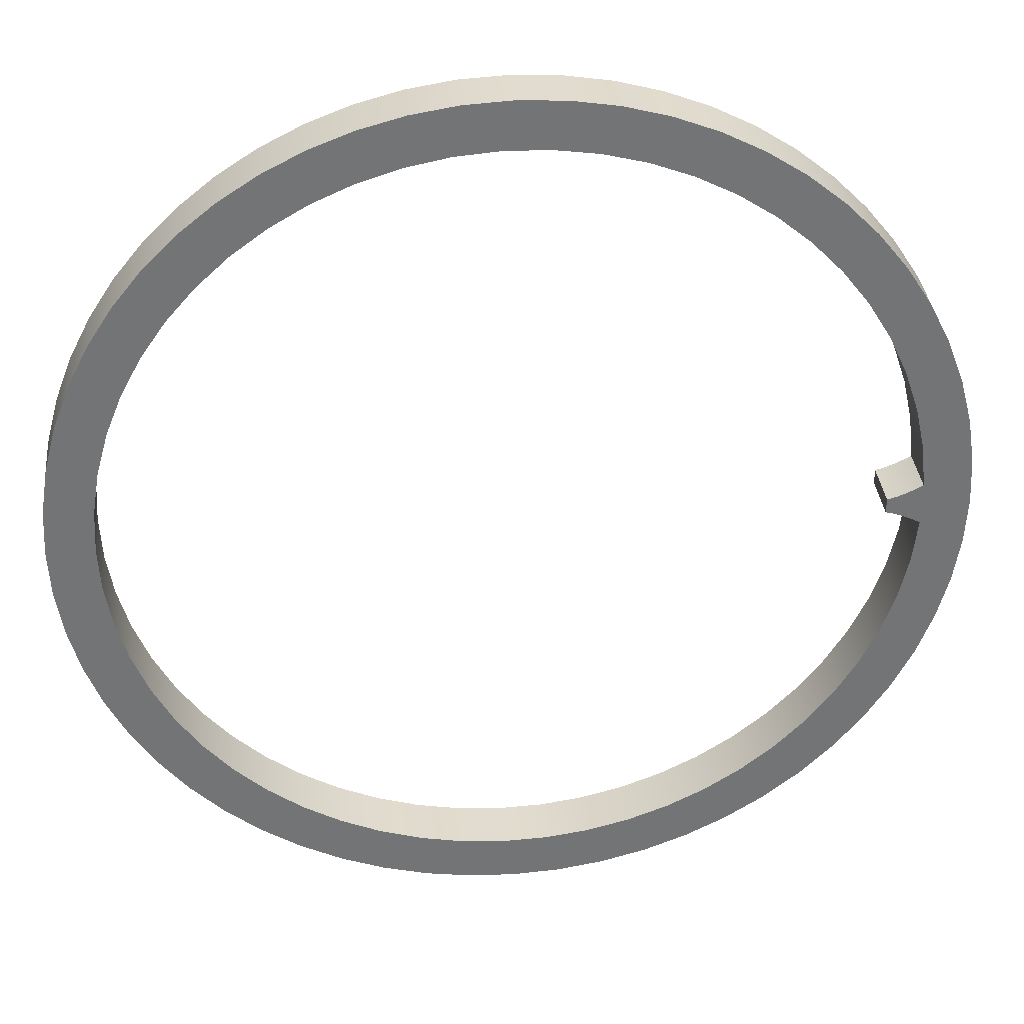
<metadata>
{"format":"obj","ext":"obj","renderer":"f3d","projection":"perspective","resolution":1024,"background":"white","views":[{"elev":34.2,"azim":-5.8,"up":"+Y"}]}
</metadata>
<code>
v -7.575 -9.277e-16 1
v -7.529 -0.8333 1
v -7.392 -1.657 1
v -7.165 -2.46 1
v -6.851 -3.233 1
v -6.453 -3.967 1
v -5.978 -4.653 1
v -5.43 -5.282 1
v -4.816 -5.847 1
v -4.143 -6.342 1
v -3.42 -6.759 1
v -2.656 -7.094 1
v -1.86 -7.343 1
v -1.04 -7.503 1
v -0.2087 -7.572 1
v 0.6255 -7.549 1
v 1.452 -7.434 1
v 2.261 -7.23 1
v 3.043 -6.937 1
v 3.787 -6.56 1
v 4.486 -6.104 1
v 5.13 -5.573 1
v 5.712 -4.975 1
v 6.225 -4.316 1
v 6.662 -3.605 1
v 7.018 -2.851 1
v 7.289 -2.061 1
v 7.472 -1.247 1
v 7.563 -0.4173 1
v 7.563 0.4173 1
v 7.472 1.247 1
v 7.289 2.061 1
v 7.018 2.851 1
v 6.662 3.605 1
v 6.225 4.316 1
v 5.712 4.975 1
v 5.13 5.573 1
v 4.486 6.104 1
v 3.787 6.56 1
v 3.043 6.937 1
v 2.261 7.23 1
v 1.452 7.434 1
v 0.6255 7.549 1
v -0.2087 7.572 1
v -1.04 7.503 1
v -1.86 7.343 1
v -2.656 7.094 1
v -3.42 6.759 1
v -4.143 6.342 1
v -4.816 5.847 1
v -5.43 5.282 1
v -5.978 4.653 1
v -6.453 3.967 1
v -6.851 3.233 1
v -7.165 2.46 1
v -7.392 1.657 1
v -7.529 0.8333 1
v -7.575 -9.277e-16 0
v -7.529 0.8333 0
v -7.392 1.657 0
v -7.165 2.46 0
v -6.851 3.233 0
v -6.453 3.967 0
v -5.978 4.653 0
v -5.43 5.282 0
v -4.816 5.847 0
v -4.143 6.342 0
v -3.42 6.759 0
v -2.656 7.094 0
v -1.86 7.343 0
v -1.04 7.503 0
v -0.2087 7.572 0
v 0.6255 7.549 0
v 1.452 7.434 0
v 2.261 7.23 0
v 3.043 6.937 0
v 3.787 6.56 0
v 4.486 6.104 0
v 5.13 5.573 0
v 5.712 4.975 0
v 6.225 4.316 0
v 6.662 3.605 0
v 7.018 2.851 0
v 7.289 2.061 0
v 7.472 1.247 0
v 7.563 0.4173 0
v 7.563 -0.4173 0
v 7.472 -1.247 0
v 7.289 -2.061 0
v 7.018 -2.851 0
v 6.662 -3.605 0
v 6.225 -4.316 0
v 5.712 -4.975 0
v 5.13 -5.573 0
v 4.486 -6.104 0
v 3.787 -6.56 0
v 3.043 -6.937 0
v 2.261 -7.23 0
v 1.452 -7.434 0
v 0.6255 -7.549 0
v -0.2087 -7.572 0
v -1.04 -7.503 0
v -1.86 -7.343 0
v -2.656 -7.094 0
v -3.42 -6.759 0
v -4.143 -6.342 0
v -4.816 -5.847 0
v -5.43 -5.282 0
v -5.978 -4.653 0
v -6.453 -3.967 0
v -6.851 -3.233 0
v -7.165 -2.46 0
v -7.392 -1.657 0
v -7.529 -0.8333 0
v -7.575 -9.277e-16 1
v -7.575 -9.277e-16 0
v -8.475 -1.038e-15 1
v -8.429 0.8859 1
v -8.29 1.762 1
v -8.06 2.619 1
v -7.742 3.447 1
v -7.34 4.238 1
v -6.856 4.981 1
v -6.298 5.671 1
v -5.671 6.298 1
v -4.981 6.856 1
v -4.238 7.34 1
v -3.447 7.742 1
v -2.619 8.06 1
v -1.762 8.29 1
v -0.8859 8.429 1
v 5.189e-16 8.475 1
v 0.8859 8.429 1
v 1.762 8.29 1
v 2.619 8.06 1
v 3.447 7.742 1
v 4.238 7.34 1
v 4.981 6.856 1
v 5.671 6.298 1
v 6.298 5.671 1
v 6.856 4.981 1
v 7.34 4.238 1
v 7.742 3.447 1
v 8.06 2.619 1
v 8.29 1.762 1
v 8.429 0.8859 1
v 8.475 0 1
v 8.429 -0.8859 1
v 8.29 -1.762 1
v 8.06 -2.619 1
v 7.742 -3.447 1
v 7.34 -4.238 1
v 6.856 -4.981 1
v 6.298 -5.671 1
v 5.671 -6.298 1
v 4.981 -6.856 1
v 4.238 -7.34 1
v 3.447 -7.742 1
v 2.619 -8.06 1
v 1.762 -8.29 1
v 0.8859 -8.429 1
v 5.189e-16 -8.475 1
v -0.8859 -8.429 1
v -1.762 -8.29 1
v -2.619 -8.06 1
v -3.447 -7.742 1
v -4.238 -7.34 1
v -4.981 -6.856 1
v -5.671 -6.298 1
v -6.298 -5.671 1
v -6.856 -4.981 1
v -7.34 -4.238 1
v -7.742 -3.447 1
v -8.06 -2.619 1
v -8.29 -1.762 1
v -8.429 -0.8859 1
v -8.475 -1.038e-15 0
v -8.429 -0.8859 0
v -8.29 -1.762 0
v -8.06 -2.619 0
v -7.742 -3.447 0
v -7.34 -4.238 0
v -6.856 -4.981 0
v -6.298 -5.671 0
v -5.671 -6.298 0
v -4.981 -6.856 0
v -4.238 -7.34 0
v -3.447 -7.742 0
v -2.619 -8.06 0
v -1.762 -8.29 0
v -0.8859 -8.429 0
v 5.189e-16 -8.475 0
v 0.8859 -8.429 0
v 1.762 -8.29 0
v 2.619 -8.06 0
v 3.447 -7.742 0
v 4.238 -7.34 0
v 4.981 -6.856 0
v 5.671 -6.298 0
v 6.298 -5.671 0
v 6.856 -4.981 0
v 7.34 -4.238 0
v 7.742 -3.447 0
v 8.06 -2.619 0
v 8.29 -1.762 0
v 8.429 -0.8859 0
v 8.475 0 0
v 8.429 0.8859 0
v 8.29 1.762 0
v 8.06 2.619 0
v 7.742 3.447 0
v 7.34 4.238 0
v 6.856 4.981 0
v 6.298 5.671 0
v 5.671 6.298 0
v 4.981 6.856 0
v 4.238 7.34 0
v 3.447 7.742 0
v 2.619 8.06 0
v 1.762 8.29 0
v 0.8859 8.429 0
v 5.189e-16 8.475 0
v -0.8859 8.429 0
v -1.762 8.29 0
v -2.619 8.06 0
v -3.447 7.742 0
v -4.238 7.34 0
v -4.981 6.856 0
v -5.671 6.298 0
v -6.298 5.671 0
v -6.856 4.981 0
v -7.34 4.238 0
v -7.742 3.447 0
v -8.06 2.619 0
v -8.29 1.762 0
v -8.429 0.8859 0
v -8.475 -1.038e-15 0
v -8.475 -1.038e-15 1
v -7.575 -9.277e-16 1
v -7.529 0.8333 1
v -7.392 1.657 1
v -7.165 2.46 1
v -6.851 3.233 1
v -6.453 3.967 1
v -5.978 4.653 1
v -5.43 5.282 1
v -4.816 5.847 1
v -4.143 6.342 1
v -3.42 6.759 1
v -2.656 7.094 1
v -1.86 7.343 1
v -1.04 7.503 1
v -0.2087 7.572 1
v 0.6255 7.549 1
v 1.452 7.434 1
v 2.261 7.23 1
v 3.043 6.937 1
v 3.787 6.56 1
v 4.486 6.104 1
v 5.13 5.573 1
v 5.712 4.975 1
v 6.225 4.316 1
v 6.662 3.605 1
v 7.018 2.851 1
v 7.289 2.061 1
v 7.472 1.247 1
v 7.563 0.4173 1
v 7.563 -0.4173 1
v 7.472 -1.247 1
v 7.289 -2.061 1
v 7.018 -2.851 1
v 6.662 -3.605 1
v 6.225 -4.316 1
v 5.712 -4.975 1
v 5.13 -5.573 1
v 4.486 -6.104 1
v 3.787 -6.56 1
v 3.043 -6.937 1
v 2.261 -7.23 1
v 1.452 -7.434 1
v 0.6255 -7.549 1
v -0.2087 -7.572 1
v -1.04 -7.503 1
v -1.86 -7.343 1
v -2.656 -7.094 1
v -3.42 -6.759 1
v -4.143 -6.342 1
v -4.816 -5.847 1
v -5.43 -5.282 1
v -5.978 -4.653 1
v -6.453 -3.967 1
v -6.851 -3.233 1
v -7.165 -2.46 1
v -7.392 -1.657 1
v -7.529 -0.8333 1
v -8.475 -1.038e-15 1
v -8.429 -0.8859 1
v -8.29 -1.762 1
v -8.06 -2.619 1
v -7.742 -3.447 1
v -7.34 -4.238 1
v -6.856 -4.981 1
v -6.298 -5.671 1
v -5.671 -6.298 1
v -4.981 -6.856 1
v -4.238 -7.34 1
v -3.447 -7.742 1
v -2.619 -8.06 1
v -1.762 -8.29 1
v -0.8859 -8.429 1
v 5.189e-16 -8.475 1
v 0.8859 -8.429 1
v 1.762 -8.29 1
v 2.619 -8.06 1
v 3.447 -7.742 1
v 4.238 -7.34 1
v 4.981 -6.856 1
v 5.671 -6.298 1
v 6.298 -5.671 1
v 6.856 -4.981 1
v 7.34 -4.238 1
v 7.742 -3.447 1
v 8.06 -2.619 1
v 8.29 -1.762 1
v 8.429 -0.8859 1
v 8.475 0 1
v 8.429 0.8859 1
v 8.29 1.762 1
v 8.06 2.619 1
v 7.742 3.447 1
v 7.34 4.238 1
v 6.856 4.981 1
v 6.298 5.671 1
v 5.671 6.298 1
v 4.981 6.856 1
v 4.238 7.34 1
v 3.447 7.742 1
v 2.619 8.06 1
v 1.762 8.29 1
v 0.8859 8.429 1
v 5.189e-16 8.475 1
v -0.8859 8.429 1
v -1.762 8.29 1
v -2.619 8.06 1
v -3.447 7.742 1
v -4.238 7.34 1
v -4.981 6.856 1
v -5.671 6.298 1
v -6.298 5.671 1
v -6.856 4.981 1
v -7.34 4.238 1
v -7.742 3.447 1
v -8.06 2.619 1
v -8.29 1.762 1
v -8.429 0.8859 1
v -7.575 -9.277e-16 0
v -7.529 -0.8333 0
v -7.392 -1.657 0
v -7.165 -2.46 0
v -6.851 -3.233 0
v -6.453 -3.967 0
v -5.978 -4.653 0
v -5.43 -5.282 0
v -4.816 -5.847 0
v -4.143 -6.342 0
v -3.42 -6.759 0
v -2.656 -7.094 0
v -1.86 -7.343 0
v -1.04 -7.503 0
v -0.2087 -7.572 0
v 0.6255 -7.549 0
v 1.452 -7.434 0
v 2.261 -7.23 0
v 3.043 -6.937 0
v 3.787 -6.56 0
v 4.486 -6.104 0
v 5.13 -5.573 0
v 5.712 -4.975 0
v 6.225 -4.316 0
v 6.662 -3.605 0
v 7.018 -2.851 0
v 7.289 -2.061 0
v 7.472 -1.247 0
v 7.563 -0.4173 0
v 7.563 0.4173 0
v 7.472 1.247 0
v 7.289 2.061 0
v 7.018 2.851 0
v 6.662 3.605 0
v 6.225 4.316 0
v 5.712 4.975 0
v 5.13 5.573 0
v 4.486 6.104 0
v 3.787 6.56 0
v 3.043 6.937 0
v 2.261 7.23 0
v 1.452 7.434 0
v 0.6255 7.549 0
v -0.2087 7.572 0
v -1.04 7.503 0
v -1.86 7.343 0
v -2.656 7.094 0
v -3.42 6.759 0
v -4.143 6.342 0
v -4.816 5.847 0
v -5.43 5.282 0
v -5.978 4.653 0
v -6.453 3.967 0
v -6.851 3.233 0
v -7.165 2.46 0
v -7.392 1.657 0
v -7.529 0.8333 0
v -8.475 -1.038e-15 0
v -8.429 0.8859 0
v -8.29 1.762 0
v -8.06 2.619 0
v -7.742 3.447 0
v -7.34 4.238 0
v -6.856 4.981 0
v -6.298 5.671 0
v -5.671 6.298 0
v -4.981 6.856 0
v -4.238 7.34 0
v -3.447 7.742 0
v -2.619 8.06 0
v -1.762 8.29 0
v -0.8859 8.429 0
v 5.189e-16 8.475 0
v 0.8859 8.429 0
v 1.762 8.29 0
v 2.619 8.06 0
v 3.447 7.742 0
v 4.238 7.34 0
v 4.981 6.856 0
v 5.671 6.298 0
v 6.298 5.671 0
v 6.856 4.981 0
v 7.34 4.238 0
v 7.742 3.447 0
v 8.06 2.619 0
v 8.29 1.762 0
v 8.429 0.8859 0
v 8.475 0 0
v 8.429 -0.8859 0
v 8.29 -1.762 0
v 8.06 -2.619 0
v 7.742 -3.447 0
v 7.34 -4.238 0
v 6.856 -4.981 0
v 6.298 -5.671 0
v 5.671 -6.298 0
v 4.981 -6.856 0
v 4.238 -7.34 0
v 3.447 -7.742 0
v 2.619 -8.06 0
v 1.762 -8.29 0
v 0.8859 -8.429 0
v 5.189e-16 -8.475 0
v -0.8859 -8.429 0
v -1.762 -8.29 0
v -2.619 -8.06 0
v -3.447 -7.742 0
v -4.238 -7.34 0
v -4.981 -6.856 0
v -5.671 -6.298 0
v -6.298 -5.671 0
v -6.856 -4.981 0
v -7.34 -4.238 0
v -7.742 -3.447 0
v -8.06 -2.619 0
v -8.29 -1.762 0
v -8.429 -0.8859 0
v 7.564 -0.4155 0
v 7.574 -0.4148 0
v 7.574 -0.4148 1
v 7.564 -0.4155 1
v 6.899 -0.141 0
v 6.986 -0.1631 0
v 7.072 -0.1899 0
v 7.157 -0.2203 0
v 7.241 -0.2541 0
v 7.323 -0.2907 0
v 7.405 -0.3299 0
v 7.485 -0.3716 0
v 7.564 -0.4155 0
v 7.564 -0.4155 1
v 7.485 -0.3716 1
v 7.405 -0.3299 1
v 7.323 -0.2907 1
v 7.241 -0.2541 1
v 7.157 -0.2203 1
v 7.072 -0.1899 1
v 6.986 -0.1631 1
v 6.899 -0.141 1
v 6.899 0.141 0
v 6.9 0.04699 0
v 6.9 -0.04699 0
v 6.899 -0.141 0
v 6.899 -0.141 1
v 6.9 -0.04699 1
v 6.9 0.04699 1
v 6.899 0.141 1
v 7.564 0.4155 0
v 7.485 0.3716 0
v 7.405 0.3299 0
v 7.323 0.2907 0
v 7.241 0.2541 0
v 7.157 0.2203 0
v 7.072 0.1899 0
v 6.986 0.1631 0
v 6.899 0.141 0
v 6.899 0.141 1
v 6.986 0.1631 1
v 7.072 0.1899 1
v 7.157 0.2203 1
v 7.241 0.2541 1
v 7.323 0.2907 1
v 7.405 0.3299 1
v 7.485 0.3716 1
v 7.564 0.4155 1
v 7.574 0.4148 0
v 7.564 0.4155 0
v 7.564 0.4155 1
v 7.574 0.4148 1
v 7.574 -0.4148 0
v 7.582 -0.2075 0
v 7.585 5.551e-17 0
v 7.582 0.2075 0
v 7.574 0.4148 0
v 7.574 0.4148 1
v 7.582 0.2075 1
v 7.585 5.551e-17 1
v 7.582 -0.2075 1
v 7.574 -0.4148 1
v 7.574 -0.4148 1
v 7.582 -0.2075 1
v 7.585 5.551e-17 1
v 7.582 0.2075 1
v 7.574 0.4148 1
v 7.564 0.4155 1
v 7.485 0.3716 1
v 7.405 0.3299 1
v 7.323 0.2907 1
v 7.241 0.2541 1
v 7.157 0.2203 1
v 7.072 0.1899 1
v 6.986 0.1631 1
v 6.899 0.141 1
v 6.9 0.04699 1
v 6.9 -0.04699 1
v 6.899 -0.141 1
v 6.986 -0.1631 1
v 7.072 -0.1899 1
v 7.157 -0.2203 1
v 7.241 -0.2541 1
v 7.323 -0.2907 1
v 7.405 -0.3299 1
v 7.485 -0.3716 1
v 7.564 -0.4155 1
v 7.574 0.4148 0
v 7.582 0.2075 0
v 7.585 5.551e-17 0
v 7.582 -0.2075 0
v 7.574 -0.4148 0
v 7.564 -0.4155 0
v 7.485 -0.3716 0
v 7.405 -0.3299 0
v 7.323 -0.2907 0
v 7.241 -0.2541 0
v 7.157 -0.2203 0
v 7.072 -0.1899 0
v 6.986 -0.1631 0
v 6.899 -0.141 0
v 6.9 -0.04699 0
v 6.9 0.04699 0
v 6.899 0.141 0
v 6.986 0.1631 0
v 7.072 0.1899 0
v 7.157 0.2203 0
v 7.241 0.2541 0
v 7.323 0.2907 0
v 7.405 0.3299 0
v 7.485 0.3716 0
v 7.564 0.4155 0
g b2ddcb46-e30f-11ea-8723-54bf646e7e1f
f 2 114 1
f 1 114 116
f 115 58 57
f 57 58 59
f 57 59 56
f 56 59 60
f 56 60 55
f 55 60 61
f 55 61 54
f 54 61 62
f 54 62 53
f 53 62 63
f 53 63 52
f 52 63 64
f 52 64 51
f 51 64 65
f 51 65 50
f 50 65 66
f 50 66 49
f 49 66 67
f 49 67 48
f 48 67 68
f 48 68 47
f 47 68 69
f 47 69 46
f 46 69 70
f 46 70 45
f 45 70 71
f 45 71 44
f 44 71 72
f 44 72 43
f 43 72 73
f 43 73 42
f 42 73 74
f 42 74 41
f 41 74 75
f 41 75 40
f 40 75 76
f 40 76 39
f 39 76 77
f 39 77 38
f 38 77 78
f 38 78 37
f 37 78 79
f 37 79 36
f 36 79 80
f 36 80 35
f 35 80 81
f 35 81 34
f 34 81 82
f 34 82 33
f 33 82 83
f 33 83 32
f 32 83 84
f 32 84 31
f 31 84 85
f 31 85 30
f 30 85 86
f 30 86 29
f 29 86 87
f 29 87 28
f 28 87 88
f 28 88 27
f 27 88 89
f 27 89 26
f 26 89 90
f 26 90 25
f 25 90 91
f 25 91 24
f 24 91 92
f 24 92 23
f 23 92 93
f 23 93 22
f 22 93 94
f 22 94 21
f 21 94 95
f 21 95 20
f 20 95 96
f 20 96 19
f 19 96 97
f 19 97 18
f 18 97 98
f 18 98 17
f 17 98 99
f 17 99 16
f 16 99 100
f 16 100 15
f 15 100 101
f 15 101 14
f 14 101 102
f 14 102 13
f 13 102 103
f 13 103 12
f 12 103 104
f 12 104 11
f 11 104 105
f 11 105 10
f 10 105 106
f 10 106 9
f 9 106 107
f 9 107 8
f 8 107 108
f 8 108 7
f 7 108 109
f 7 109 6
f 6 109 110
f 6 110 5
f 5 110 111
f 5 111 4
f 4 111 112
f 4 112 3
f 3 112 113
f 3 113 2
f 2 113 114
g b2de1962-e30f-11ea-8a8b-54bf646e7e1f
f 118 236 117
f 117 236 237
f 238 177 176
f 176 177 178
f 176 178 175
f 175 178 179
f 175 179 174
f 174 179 180
f 174 180 173
f 173 180 181
f 173 181 172
f 172 181 182
f 172 182 171
f 171 182 183
f 171 183 170
f 170 183 184
f 170 184 169
f 169 184 185
f 169 185 168
f 168 185 186
f 168 186 167
f 167 186 187
f 167 187 166
f 166 187 188
f 166 188 165
f 165 188 189
f 165 189 164
f 164 189 190
f 164 190 163
f 163 190 191
f 163 191 162
f 162 191 192
f 162 192 161
f 161 192 193
f 161 193 160
f 160 193 194
f 160 194 159
f 159 194 195
f 159 195 158
f 158 195 196
f 158 196 157
f 157 196 197
f 157 197 156
f 156 197 198
f 156 198 155
f 155 198 199
f 155 199 154
f 154 199 200
f 154 200 153
f 153 200 201
f 153 201 152
f 152 201 202
f 152 202 151
f 151 202 203
f 151 203 150
f 150 203 204
f 150 204 149
f 149 204 205
f 149 205 148
f 148 205 206
f 148 206 147
f 147 206 207
f 147 207 146
f 146 207 208
f 146 208 145
f 145 208 209
f 145 209 144
f 144 209 210
f 144 210 143
f 143 210 211
f 143 211 142
f 142 211 212
f 142 212 141
f 141 212 213
f 141 213 140
f 140 213 214
f 140 214 139
f 139 214 215
f 139 215 138
f 138 215 216
f 138 216 137
f 137 216 217
f 137 217 136
f 136 217 218
f 136 218 135
f 135 218 219
f 135 219 134
f 134 219 220
f 134 220 133
f 133 220 221
f 133 221 132
f 132 221 222
f 132 222 131
f 131 222 223
f 131 223 130
f 130 223 224
f 130 224 129
f 129 224 225
f 129 225 128
f 128 225 226
f 128 226 127
f 127 226 227
f 127 227 126
f 126 227 228
f 126 228 125
f 125 228 229
f 125 229 124
f 124 229 230
f 124 230 123
f 123 230 231
f 123 231 122
f 122 231 232
f 122 232 121
f 121 232 233
f 121 233 120
f 120 233 234
f 120 234 119
f 119 234 235
f 119 235 118
f 118 235 236
g b2de677e-e30f-11ea-a605-54bf646e7e1f
f 240 355 239
f 239 355 296
f 239 296 297
f 355 240 354
f 354 240 241
f 354 241 353
f 353 241 242
f 353 242 352
f 352 242 243
f 352 243 351
f 351 243 244
f 351 244 350
f 350 244 245
f 350 245 349
f 349 245 246
f 349 246 348
f 348 246 247
f 348 247 347
f 347 247 248
f 347 248 346
f 346 248 249
f 346 249 345
f 345 249 250
f 345 250 344
f 344 250 251
f 344 251 343
f 343 251 252
f 343 252 342
f 342 252 253
f 342 253 341
f 341 253 254
f 341 254 340
f 340 254 255
f 340 255 339
f 339 255 256
f 339 256 338
f 338 256 257
f 338 257 337
f 337 257 258
f 337 258 336
f 336 258 335
f 335 258 259
f 335 259 334
f 334 259 260
f 334 260 333
f 333 260 261
f 333 261 332
f 332 261 262
f 332 262 331
f 331 262 263
f 331 263 330
f 330 263 264
f 330 264 329
f 329 264 265
f 329 265 328
f 328 265 266
f 328 266 327
f 327 266 267
f 327 267 326
f 326 267 268
f 326 268 325
f 325 268 269
f 325 269 324
f 324 269 270
f 324 270 323
f 323 270 271
f 323 271 322
f 322 271 272
f 322 272 321
f 321 272 273
f 321 273 320
f 320 273 274
f 320 274 319
f 319 274 275
f 319 275 318
f 318 275 276
f 318 276 317
f 317 276 277
f 317 277 316
f 316 277 315
f 315 277 278
f 315 278 314
f 314 278 279
f 314 279 313
f 313 279 280
f 313 280 312
f 312 280 281
f 312 281 311
f 311 281 282
f 311 282 310
f 310 282 283
f 310 283 309
f 309 283 284
f 309 284 308
f 308 284 285
f 308 285 307
f 307 285 286
f 307 286 306
f 306 286 287
f 306 287 305
f 305 287 288
f 305 288 304
f 304 288 289
f 304 289 303
f 303 289 290
f 303 290 302
f 302 290 291
f 302 291 301
f 301 291 292
f 301 292 300
f 300 292 293
f 300 293 299
f 299 293 294
f 299 294 298
f 298 294 295
f 298 295 297
f 297 295 239
g b2deb59a-e30f-11ea-a201-54bf646e7e1f
f 357 472 356
f 356 472 413
f 356 413 414
f 472 357 471
f 471 357 358
f 471 358 470
f 470 358 359
f 470 359 469
f 469 359 360
f 469 360 468
f 468 360 361
f 468 361 467
f 467 361 362
f 467 362 466
f 466 362 363
f 466 363 465
f 465 363 364
f 465 364 464
f 464 364 365
f 464 365 463
f 463 365 366
f 463 366 462
f 462 366 367
f 462 367 461
f 461 367 368
f 461 368 460
f 460 368 369
f 460 369 459
f 459 369 370
f 459 370 458
f 458 370 371
f 458 371 457
f 457 371 372
f 457 372 456
f 456 372 373
f 456 373 455
f 455 373 374
f 455 374 454
f 454 374 375
f 454 375 453
f 453 375 452
f 452 375 376
f 452 376 451
f 451 376 377
f 451 377 450
f 450 377 378
f 450 378 449
f 449 378 379
f 449 379 448
f 448 379 380
f 448 380 447
f 447 380 381
f 447 381 446
f 446 381 382
f 446 382 445
f 445 382 383
f 445 383 444
f 444 383 384
f 444 384 443
f 443 384 385
f 443 385 442
f 442 385 386
f 442 386 441
f 441 386 387
f 441 387 440
f 440 387 388
f 440 388 439
f 439 388 389
f 439 389 438
f 438 389 390
f 438 390 437
f 437 390 391
f 437 391 436
f 436 391 392
f 436 392 435
f 435 392 393
f 435 393 434
f 434 393 394
f 434 394 433
f 433 394 432
f 432 394 395
f 432 395 431
f 431 395 396
f 431 396 430
f 430 396 397
f 430 397 429
f 429 397 398
f 429 398 428
f 428 398 399
f 428 399 427
f 427 399 400
f 427 400 426
f 426 400 401
f 426 401 425
f 425 401 402
f 425 402 424
f 424 402 403
f 424 403 423
f 423 403 404
f 423 404 422
f 422 404 405
f 422 405 421
f 421 405 406
f 421 406 420
f 420 406 407
f 420 407 419
f 419 407 408
f 419 408 418
f 418 408 409
f 418 409 417
f 417 409 410
f 417 410 416
f 416 410 411
f 416 411 415
f 415 411 412
f 415 412 414
f 414 412 356
g b348e774-e30f-11ea-9b54-54bf646e7e1f
f 473 474 476
f 476 474 475
g b349358a-e30f-11ea-bed1-54bf646e7e1f
f 477 478 494
f 494 478 493
f 493 478 479
f 493 479 492
f 492 479 480
f 492 480 491
f 491 480 481
f 491 481 490
f 490 481 482
f 490 482 489
f 489 482 483
f 489 483 488
f 488 483 484
f 488 484 487
f 487 484 485
f 487 485 486
g b349aaba-e30f-11ea-b9d8-54bf646e7e1f
f 502 495 501
f 501 495 496
f 501 496 497
f 498 499 497
f 497 499 500
f 497 500 501
g b34a1fec-e30f-11ea-a999-54bf646e7e1f
f 503 504 520
f 520 504 519
f 519 504 505
f 519 505 518
f 518 505 506
f 518 506 517
f 517 506 507
f 517 507 516
f 516 507 508
f 516 508 515
f 515 508 509
f 515 509 514
f 514 509 510
f 514 510 513
f 513 510 511
f 513 511 512
g b34a6e12-e30f-11ea-8287-54bf646e7e1f
f 521 522 524
f 524 522 523
g b34ae33a-e30f-11ea-b60d-54bf646e7e1f
f 534 525 533
f 533 525 526
f 533 526 532
f 532 526 527
f 532 527 531
f 531 527 528
f 531 528 530
f 530 528 529
g b34b5866-e30f-11ea-81af-54bf646e7e1f
f 559 535 558
f 558 535 536
f 558 536 557
f 557 536 556
f 556 536 537
f 556 537 555
f 555 537 544
f 555 544 554
f 554 544 545
f 554 545 553
f 553 545 546
f 553 546 552
f 552 546 547
f 552 547 550
f 550 547 549
f 549 547 548
f 544 537 543
f 543 537 538
f 543 538 542
f 542 538 541
f 541 538 539
f 541 539 540
f 550 551 552
g b34bcd94-e30f-11ea-a369-54bf646e7e1f
f 584 560 583
f 583 560 561
f 583 561 582
f 582 561 581
f 581 561 562
f 581 562 580
f 580 562 569
f 580 569 570
f 569 562 568
f 568 562 563
f 568 563 567
f 567 563 566
f 566 563 564
f 566 564 565
f 580 570 579
f 579 570 571
f 579 571 578
f 578 571 572
f 578 572 577
f 577 572 574
f 577 574 575
f 572 573 574
f 575 576 577

</code>
